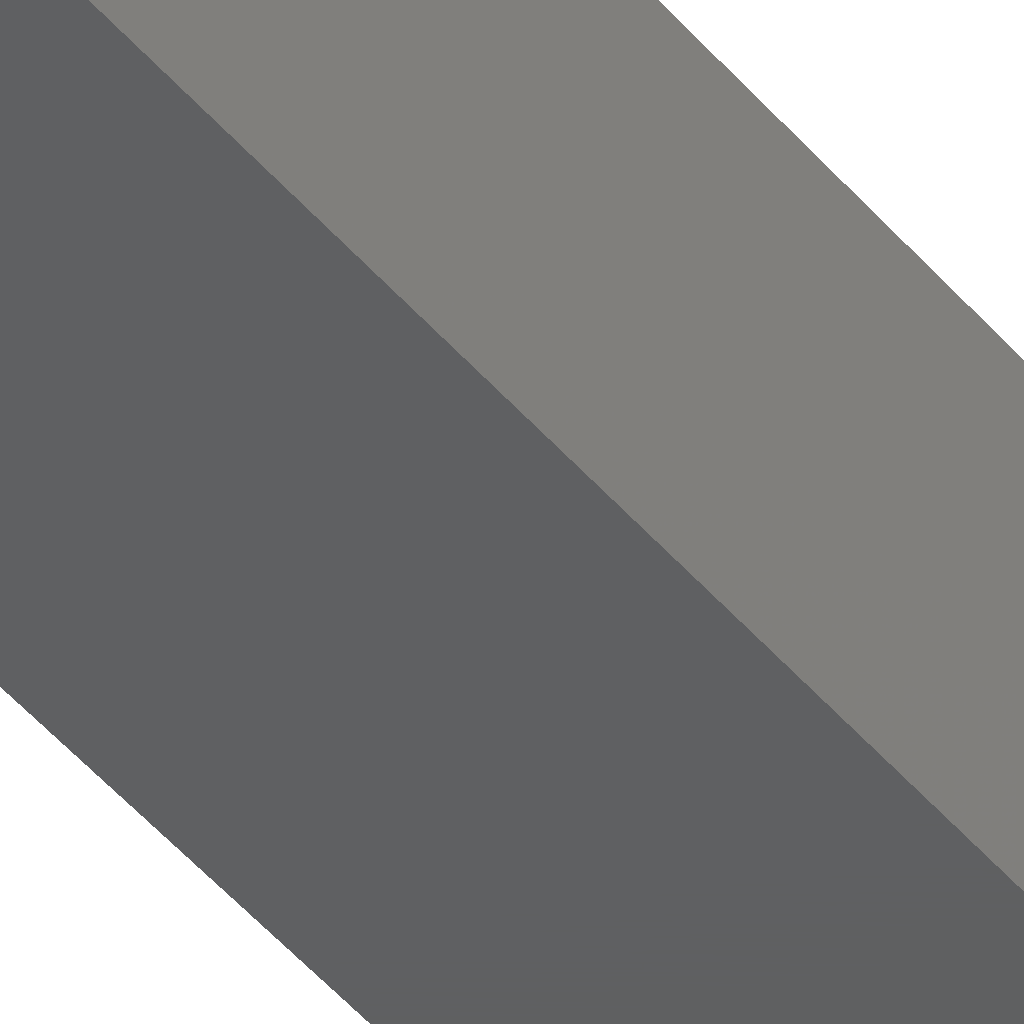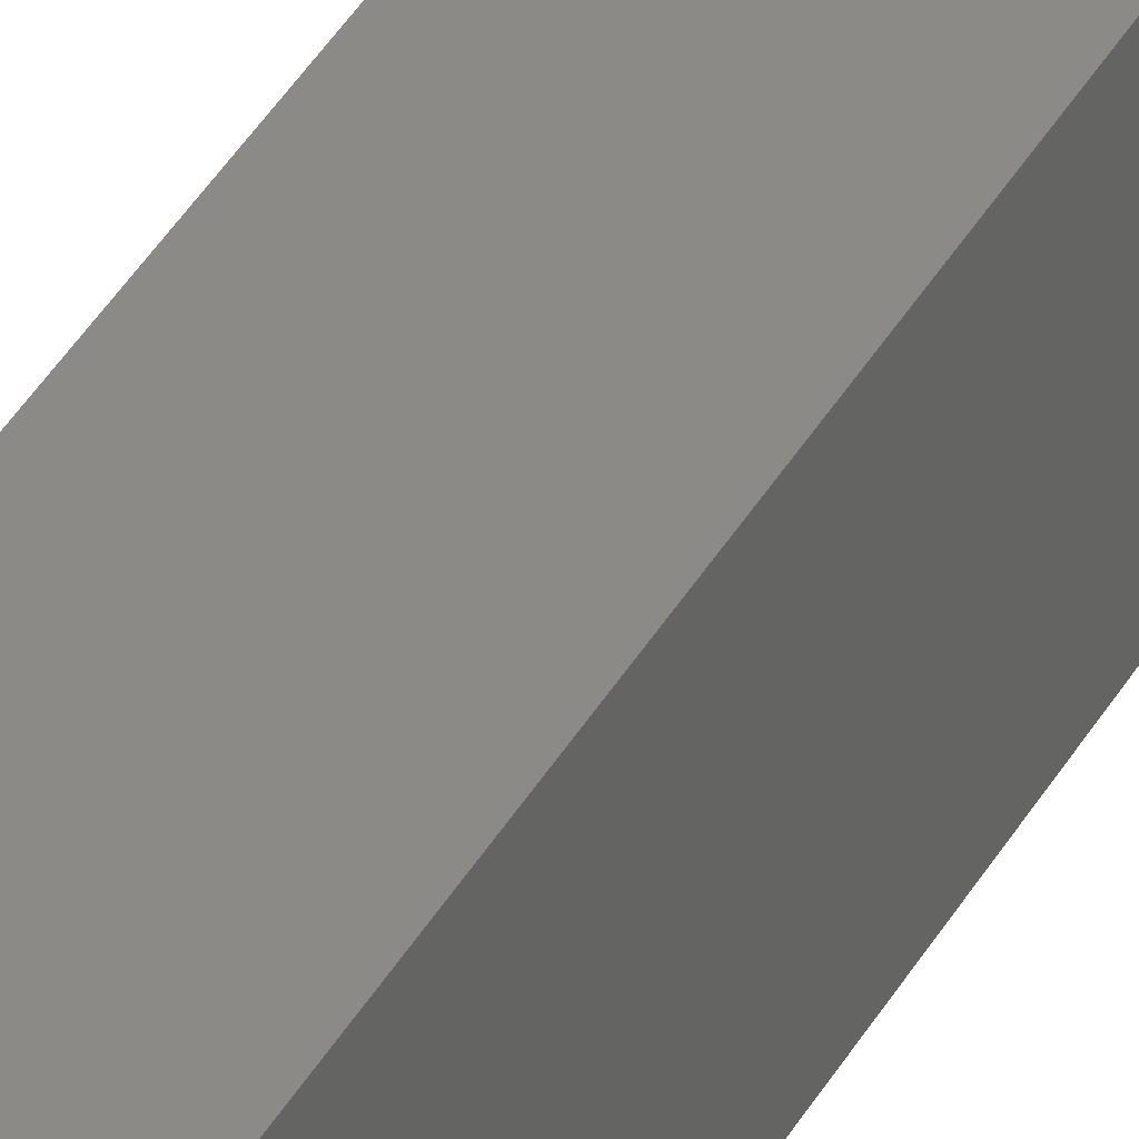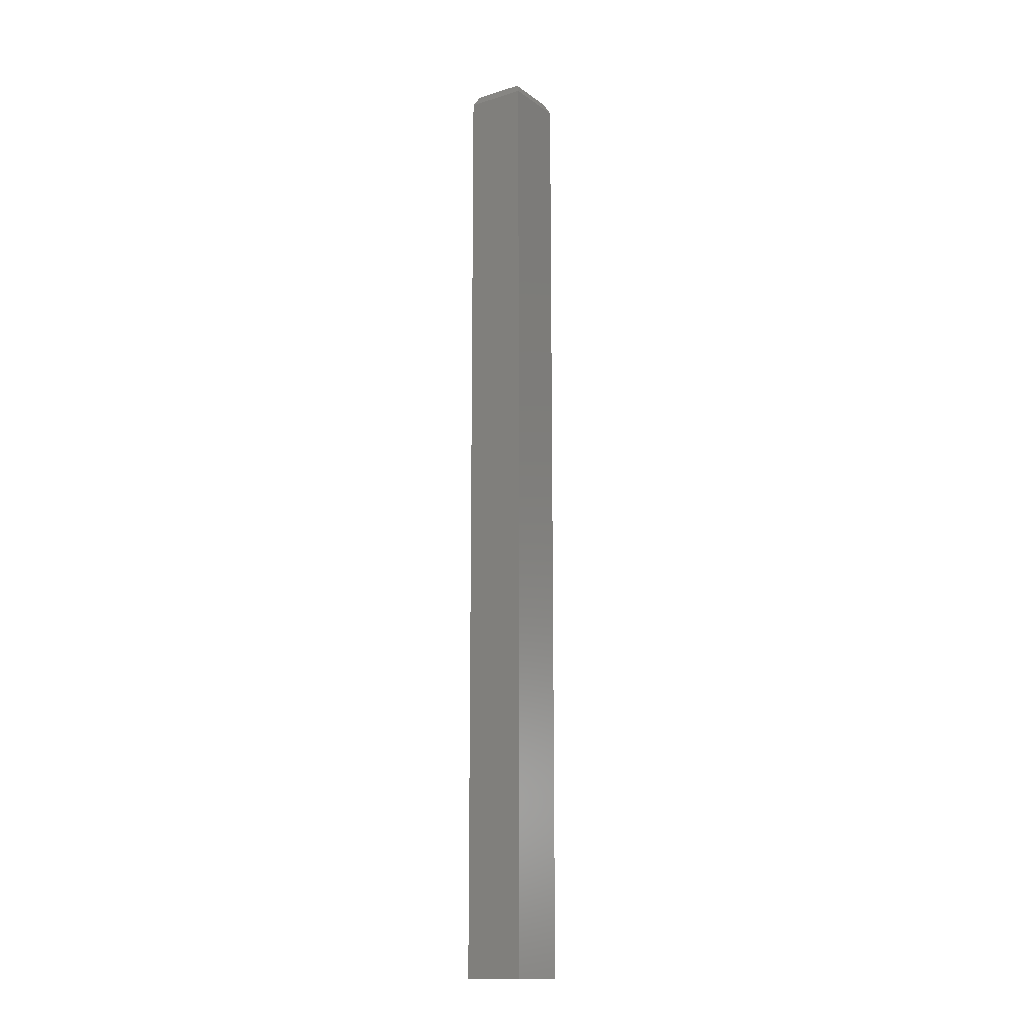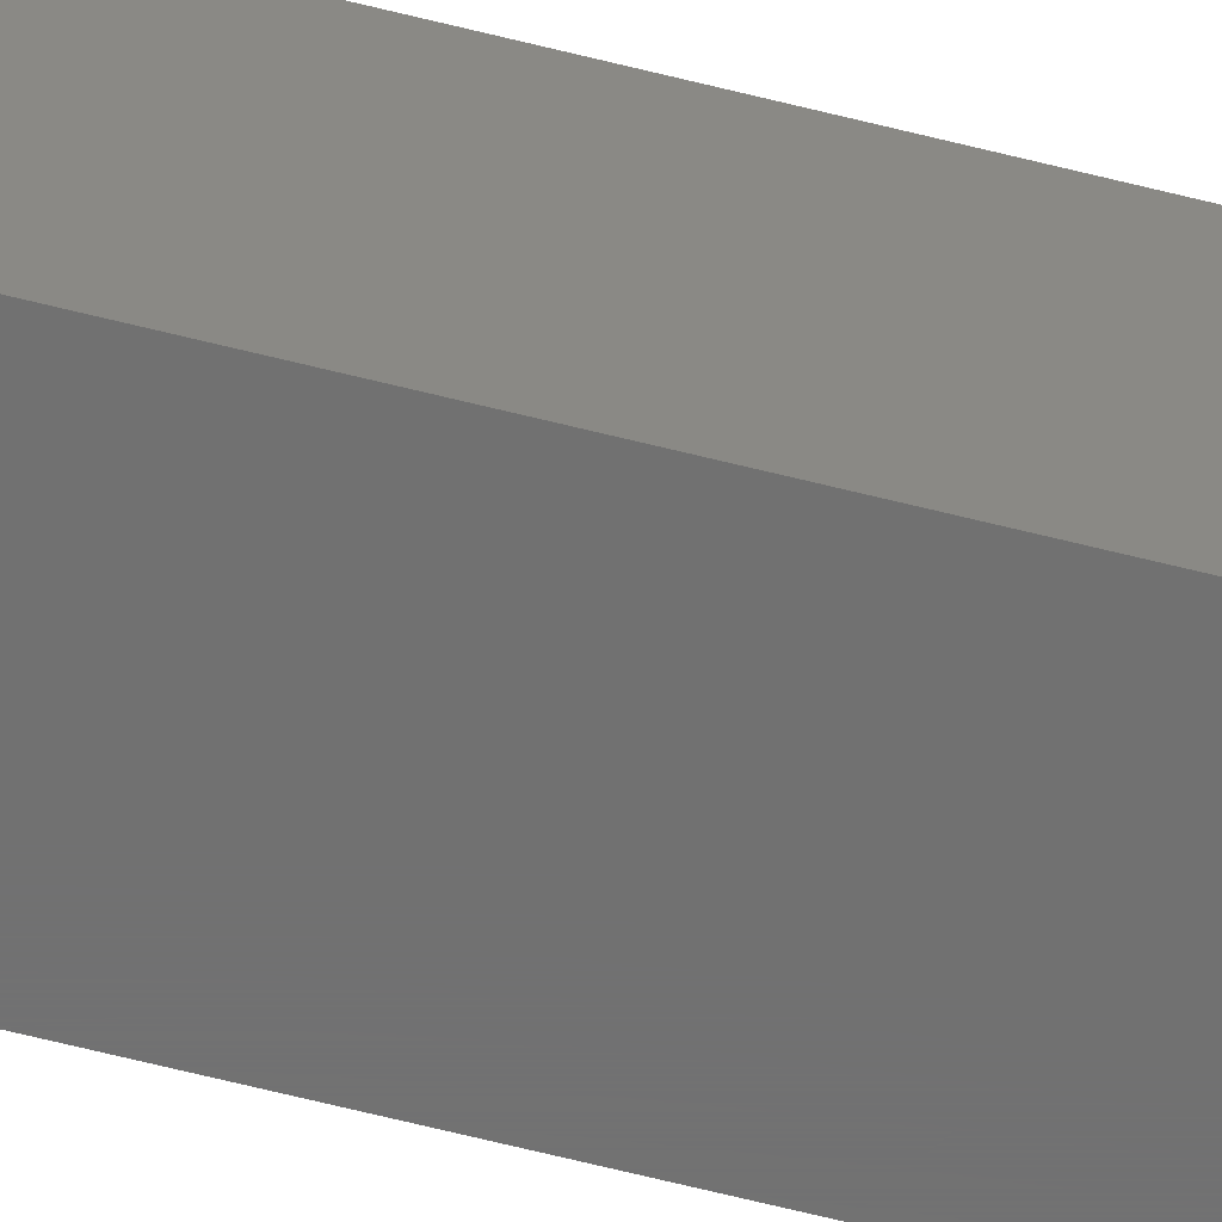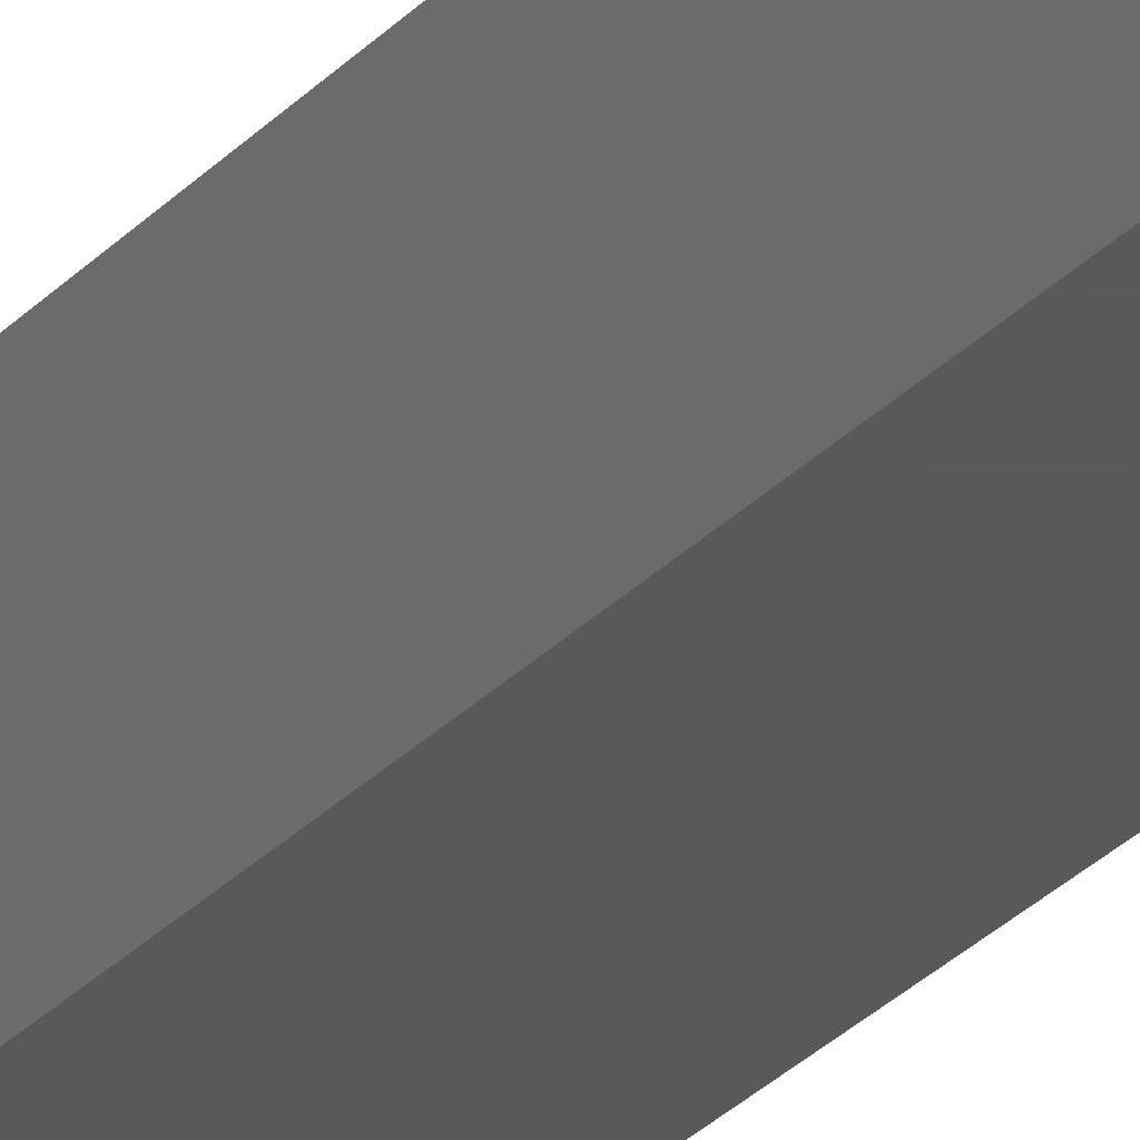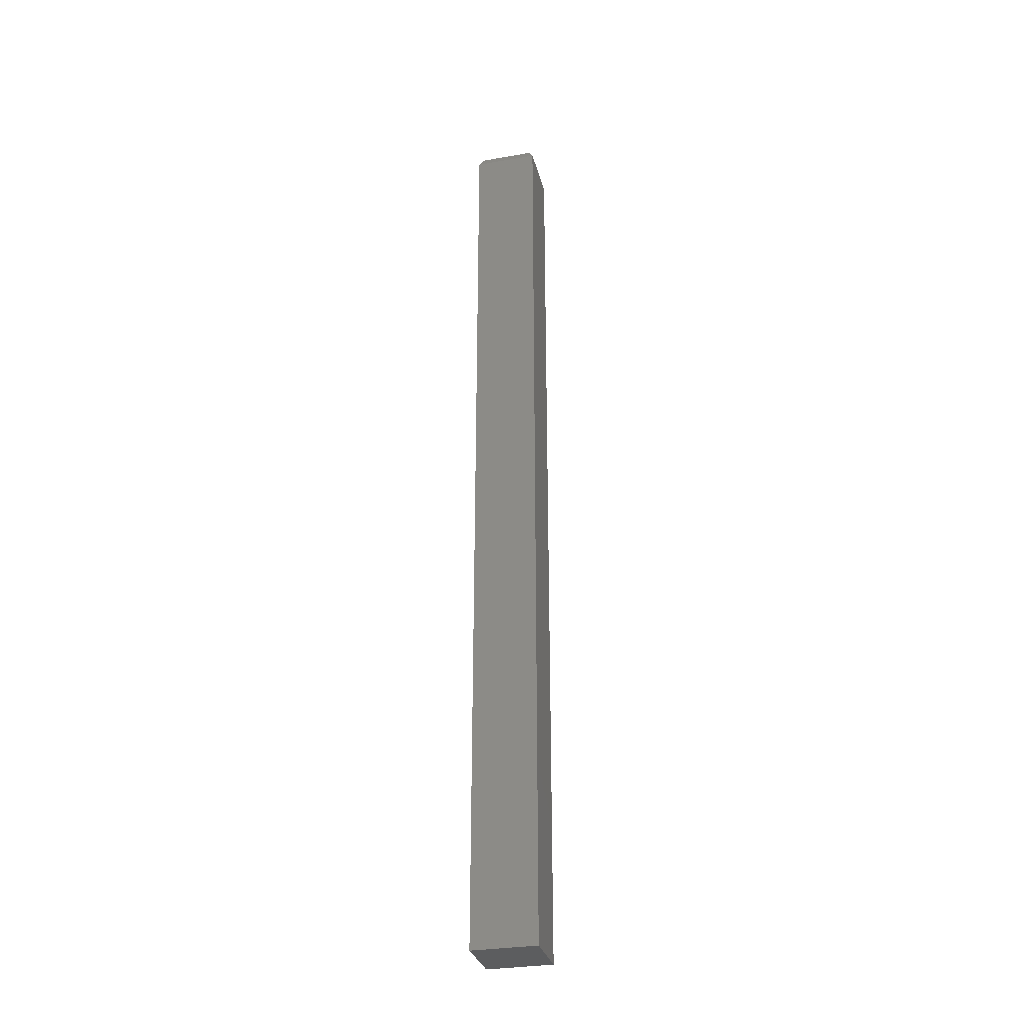
<metadata>
{"format":"stl","ext":"stl","renderer":"f3d","projection":"perspective","resolution":1024,"background":"white","views":[{"elev":-39.7,"azim":34.0,"up":"+Y"},{"elev":31.5,"azim":-157.5,"up":"+Y"},{"elev":-14.4,"azim":-146.1,"up":"+Z"},{"elev":-63.1,"azim":-104.5,"up":"+Y"},{"elev":-22.4,"azim":-27.6,"up":"+Y"},{"elev":-31.0,"azim":104.0,"up":"+Z"}]}
</metadata>
<code>
# stl→obj: 12 verts, 20 faces
v -0.04688 -0.1016 -0.75
v 0.04786 -0.1016 -0.75
v -0.04688 -0.1016 0.7344
v 0.04786 -0.1016 0.7344
v -0.04688 0 -0.75
v -0.04688 1.648e-16 0.7344
v 0.04786 5.916e-18 -0.75
v 0.04786 1.777e-16 0.7344
v 0.04005 -0.007812 0.75
v -0.03906 -0.007812 0.75
v 0.04005 -0.09375 0.75
v -0.03906 -0.09375 0.75
f 1 2 3
f 3 2 4
f 5 6 7
f 7 6 8
f 3 6 1
f 1 6 5
f 9 10 11
f 11 10 12
f 2 7 4
f 4 7 8
f 4 8 11
f 11 8 9
f 6 10 8
f 8 10 9
f 6 3 10
f 10 3 12
f 3 4 12
f 12 4 11
f 5 7 1
f 1 7 2

</code>
